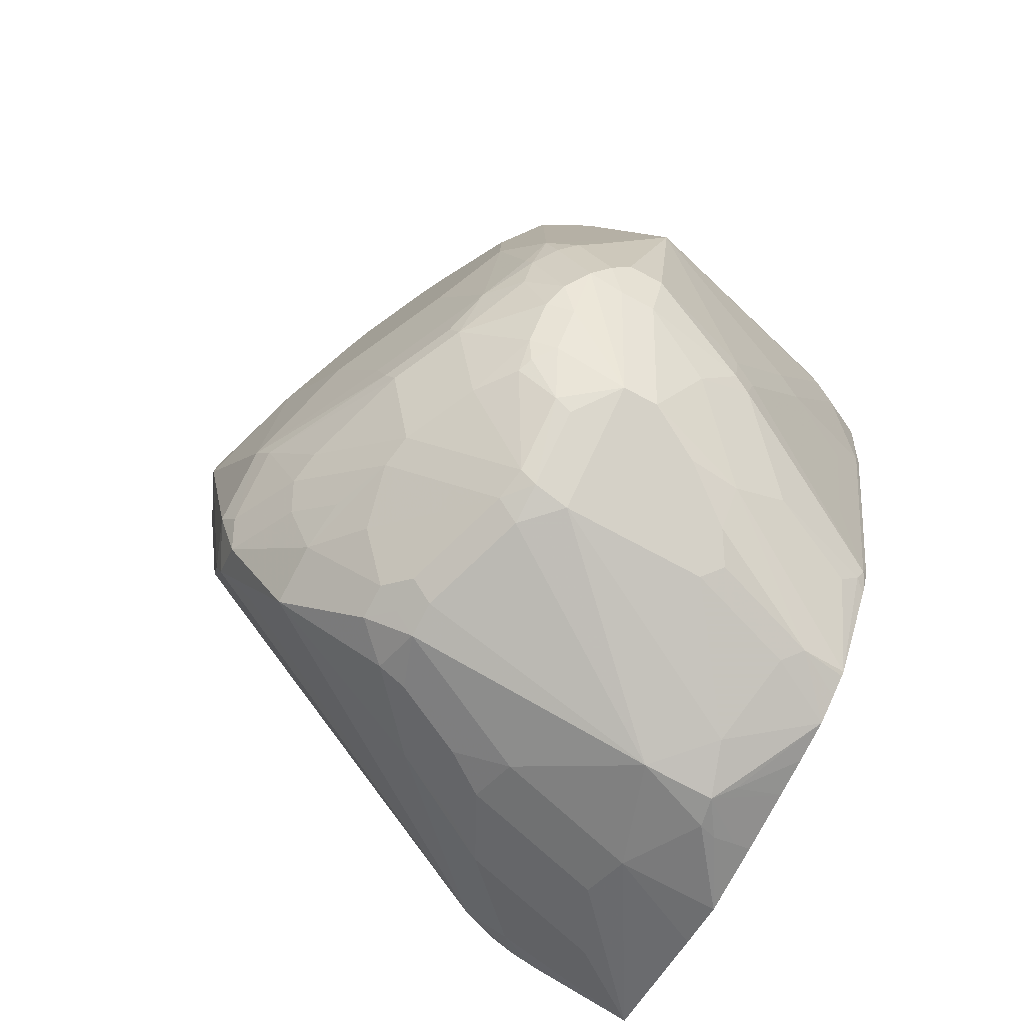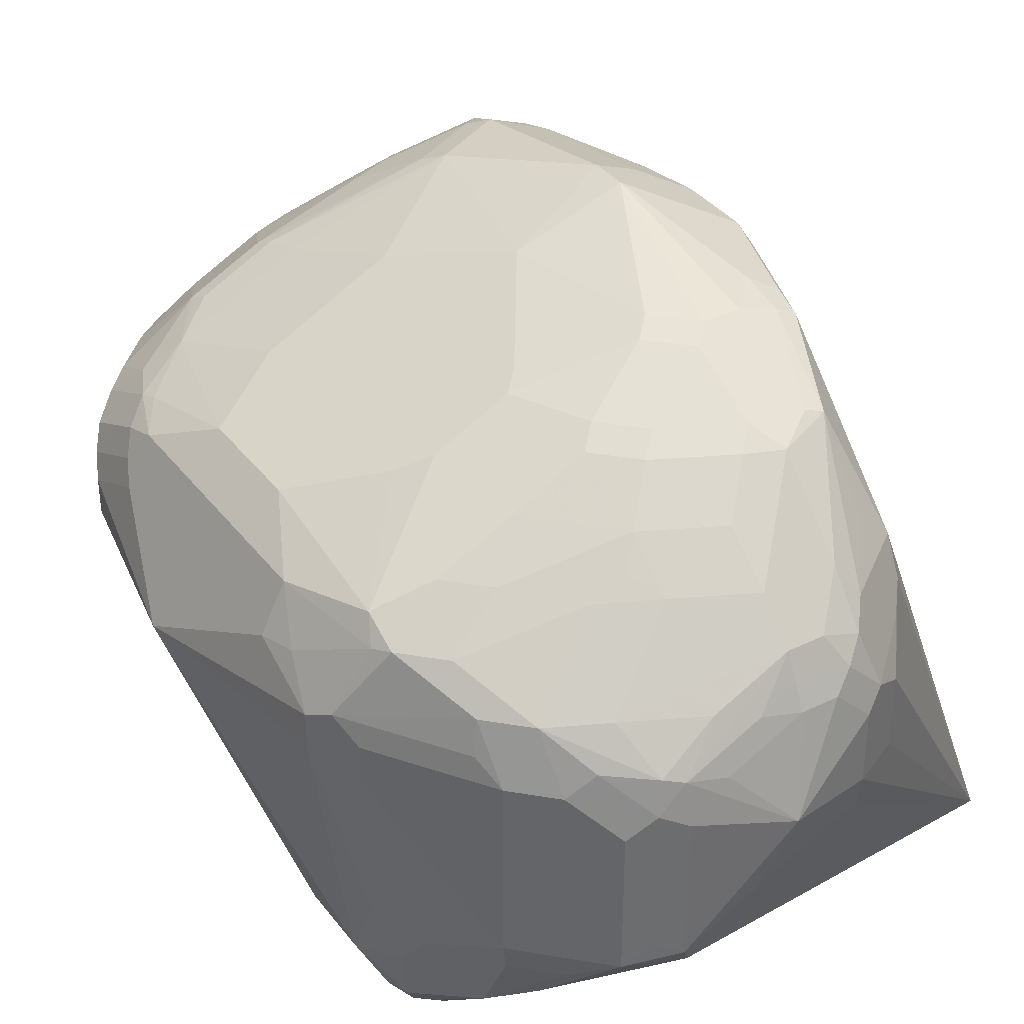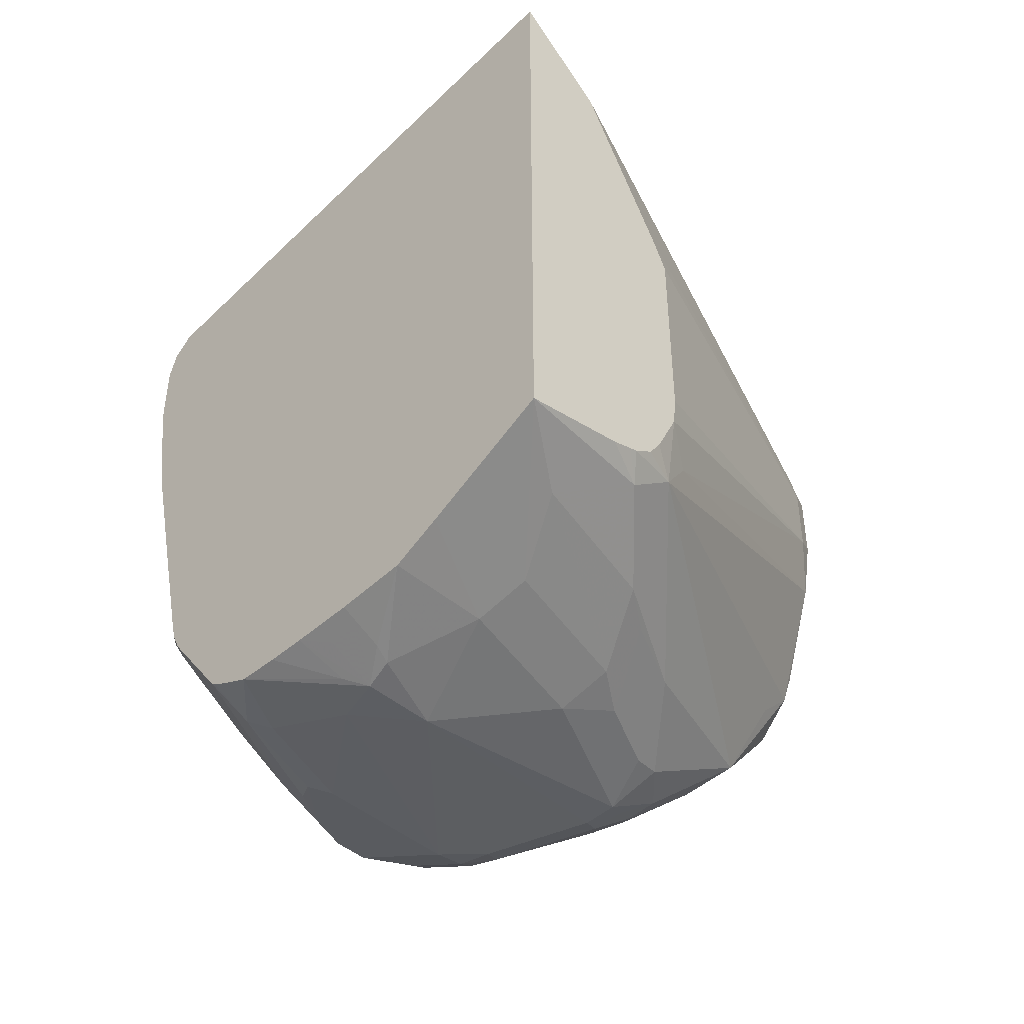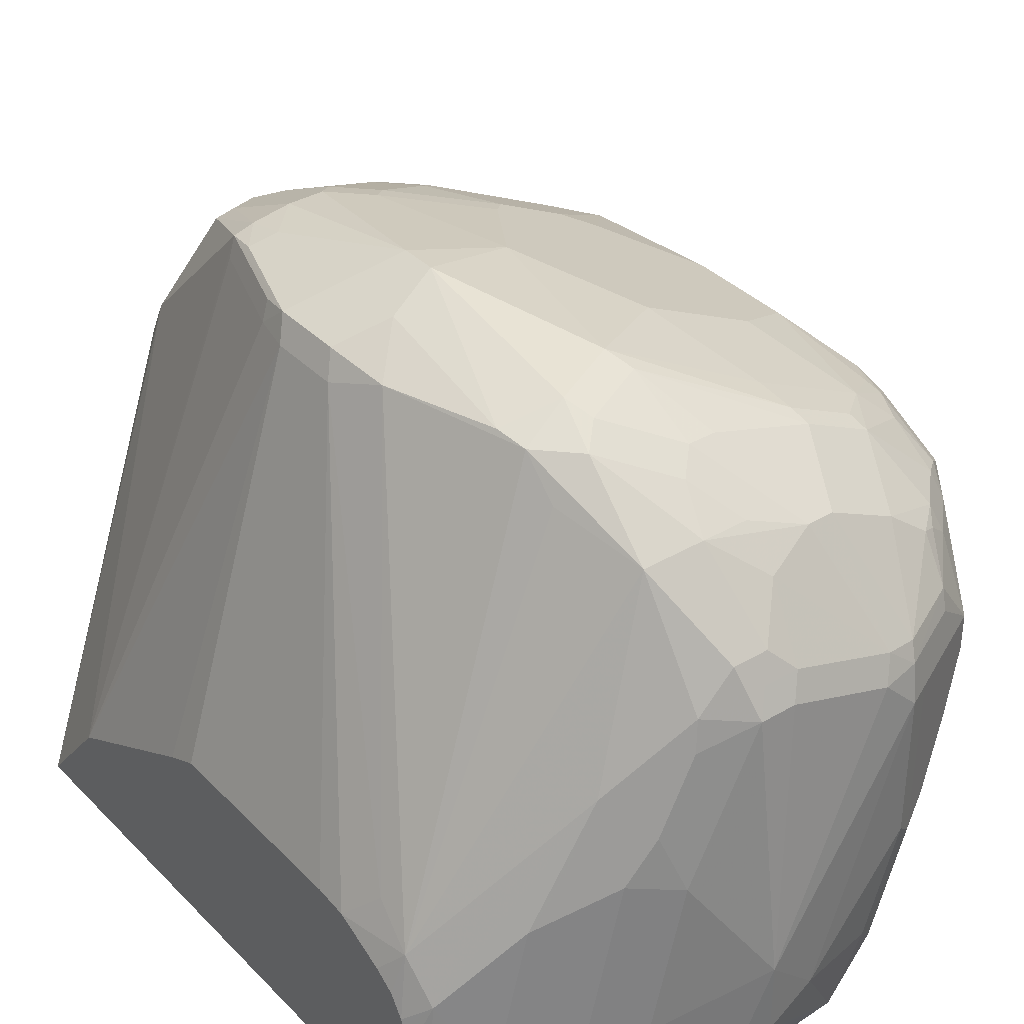
<metadata>
{"format":"obj","ext":"obj","renderer":"f3d","projection":"perspective","resolution":1024,"background":"white","views":[{"elev":-78.4,"azim":62.1,"up":"+Y"},{"elev":36.5,"azim":147.5,"up":"+Z"},{"elev":-45.4,"azim":-134.2,"up":"+Y"},{"elev":36.0,"azim":-37.6,"up":"+Z"}]}
</metadata>
<code>
v 0.6942 -0.562 0.2314
v 0.6667 -0.6116 0.2865
v 0.6735 -0.6198 0.2727
v 0.6777 -0.6116 0.2645
v 0.6777 -0.6446 0.2479
v 0.6777 -0.6446 0.2314
v 0.6611 -0.6446 0.1818
v 0.6611 -0.6116 0.1653
v 0.6611 -0.5785 0.1488
v 0.6611 -0.4959 0.1157
v 0.6611 -0.4628 0.1157
v 0.6777 -0.4628 0.2314
v 0.6777 -0.4628 0.2479
v 0.6777 -0.4959 0.2645
v 0.6667 -0.4959 0.2865
v 0.6501 -0.5785 0.303
v 0.6556 -0.6281 0.292
v 0.657 -0.6363 0.2892
v 0.6673 -0.6281 0.281
v 0.6735 -0.6529 0.2562
v 0.6722 -0.6556 0.2314
v 0.657 -0.6632 0.1818
v 0.6556 -0.6501 0.1708
v 0.6556 -0.584 0.1378
v 0.6556 -0.5014 0.1047
v 0.6556 -0.4683 0.1047
v 0.6461 -0.4614 0.08555
v 0.6501 -0.4573 0.09368
v 0.6474 -0.4435 0.09642
v 0.6529 -0.438 0.124
v 0.6611 -0.4463 0.1488
v 0.6667 -0.4408 0.2259
v 0.6667 -0.4408 0.2424
v 0.6722 -0.4518 0.2534
v 0.657 -0.4463 0.2831
v 0.6735 -0.4794 0.2665
v 0.6556 -0.4628 0.292
v 0.6501 -0.5289 0.303
v 0.6391 -0.5785 0.3085
v 0.6171 -0.595 0.3195
v 0.6336 -0.6446 0.303
v 0.6488 -0.6529 0.2892
v 0.657 -0.6694 0.2727
v 0.6673 -0.6611 0.2645
v 0.6667 -0.6666 0.2479
v 0.6667 -0.6666 0.2314
v 0.6501 -0.6832 0.1983
v 0.6529 -0.6653 0.1736
v 0.6226 -0.6501 0.1047
v 0.606 -0.6832 0.08818
v 0.6391 -0.584 0.1047
v 0.6391 -0.5509 0.08818
v 0.6461 -0.4944 0.08555
v 0.6419 -0.449 0.08555
v 0.6417 -0.4488 0.08555
v 0.6363 -0.438 0.09092
v 0.6363 -0.4215 0.1074
v 0.6309 -0.4105 0.1129
v 0.6309 -0.394 0.146
v 0.6501 -0.4242 0.1433
v 0.6336 -0.3912 0.1598
v 0.6336 -0.3912 0.2424
v 0.6391 -0.4022 0.2534
v 0.6363 -0.405 0.2686
v 0.6529 -0.438 0.2851
v 0.6529 -0.4546 0.2934
v 0.6171 -0.4959 0.3195
v 0.6033 -0.4876 0.3264
v 0.6363 -0.5207 0.3099
v 0.6391 -0.5289 0.3085
v 0.5289 -0.5455 0.3636
v 0.595 -0.595 0.3306
v 0.6226 -0.6446 0.3085
v 0.6136 -0.6611 0.3099
v 0.6157 -0.6694 0.3058
v 0.6467 -0.6777 0.2769
v 0.6501 -0.6832 0.2645
v 0.6336 -0.7163 0.2314
v 0.6336 -0.7163 0.2149
v 0.6171 -0.7163 0.1653
v 0.6198 -0.6983 0.1405
v 0.6033 -0.69 0.09092
v 0.6226 -0.6171 0.08818
v 0.6008 -0.6884 0.08555
v 0.6047 -0.6805 0.08555
v 0.6067 -0.6736 0.08555
v 0.6232 -0.6075 0.08555
v 0.6378 -0.5483 0.08555
v 0.6323 -0.4407 0.08555
v 0.6171 -0.4077 0.1102
v 0.6171 -0.3912 0.1267
v 0.6005 -0.3582 0.1598
v 0.6143 -0.3774 0.146
v 0.6171 -0.3747 0.1598
v 0.6171 -0.3747 0.2424
v 0.6198 -0.3885 0.2686
v 0.6363 -0.4215 0.2851
v 0.6281 -0.4463 0.3037
v 0.595 -0.4463 0.3202
v 0.5868 -0.4546 0.3264
v 0.5702 -0.4876 0.343
v 0.4794 -0.5455 0.3801
v 0.4794 -0.562 0.3801
v 0.5124 -0.6281 0.3636
v 0.562 -0.595 0.3471
v 0.562 -0.4959 0.3471
v 0.5124 -0.4794 0.3636
v 0.5785 -0.6446 0.3306
v 0.5806 -0.6611 0.3264
v 0.5826 -0.6694 0.3223
v 0.5661 -0.7025 0.3058
v 0.5992 -0.7025 0.2892
v 0.6301 -0.6942 0.2769
v 0.6336 -0.6997 0.2645
v 0.6157 -0.719 0.2562
v 0.6136 -0.7231 0.2479
v 0.5806 -0.7397 0.2479
v 0.6226 -0.7218 0.2314
v 0.5868 -0.7397 0.157
v 0.6226 -0.7218 0.1983
v 0.6198 -0.7231 0.1901
v 0.6005 -0.6997 0.09919
v 0.6005 -0.7328 0.1653
v 0.5702 -0.7397 0.1074
v 0.5685 -0.7323 0.08555
v 0.5979 -0.6928 0.08555
v 0.3658 -0.4172 0.08555
v 0.573 -0.3526 0.1543
v 0.5868 -0.3554 0.157
v 0.5785 -0.3471 0.1653
v 0.5895 -0.3526 0.1708
v 0.6005 -0.3582 0.2259
v 0.5895 -0.3526 0.2369
v 0.606 -0.3692 0.2534
v 0.6033 -0.3719 0.2603
v 0.595 -0.3747 0.27
v 0.5868 -0.405 0.3016
v 0.562 -0.4132 0.3202
v 0.6116 -0.4298 0.3037
v 0.562 -0.4463 0.3368
v 0.5537 -0.4546 0.343
v 0.5207 -0.4711 0.3595
v 0.4959 -0.4628 0.3636
v 0.4794 -0.4628 0.3636
v 0.4628 -0.4794 0.3636
v 0.4463 -0.5289 0.3636
v 0.4573 -0.5675 0.3691
v 0.4546 -0.6363 0.3554
v 0.4794 -0.6446 0.3636
v 0.4849 -0.6556 0.3581
v 0.5179 -0.6391 0.3581
v 0.5331 -0.6694 0.3388
v 0.5179 -0.6722 0.3416
v 0.551 -0.7052 0.3085
v 0.5675 -0.7383 0.2589
v 0.5826 -0.7355 0.2562
v 0.6171 -0.7052 0.2755
v 0.6239 -0.7025 0.2727
v 0.562 -0.7438 0.2479
v 0.5785 -0.7438 0.2314
v 0.5895 -0.7383 0.2314
v 0.5785 -0.7438 0.1653
v 0.562 -0.7438 0.1157
v 0.5454 -0.7438 0.08555
v 0.5574 -0.7382 0.08555
v 0.5665 -0.7336 0.08555
v 0.3658 -0.4525 0.1271
v 0.4504 -0.3947 0.281
v 0.4546 -0.3926 0.2892
v 0.4546 -0.3843 0.2727
v 0.4738 -0.3582 0.2479
v 0.4738 -0.3582 0.2149
v 0.4849 -0.3526 0.2149
v 0.4959 -0.3471 0.2149
v 0.4938 -0.3513 0.1983
v 0.5124 -0.3471 0.1983
v 0.5454 -0.3471 0.1818
v 0.3658 -0.7052 0.08555
v 0.5372 -0.3348 0.2232
v 0.5785 -0.3471 0.2314
v 0.5785 -0.3513 0.25
v 0.5868 -0.3554 0.2521
v 0.5289 -0.3747 0.303
v 0.562 -0.3912 0.303
v 0.562 -0.3582 0.27
v 0.5289 -0.3582 0.2865
v 0.5702 -0.405 0.3099
v 0.5454 -0.4298 0.3368
v 0.5289 -0.3967 0.3202
v 0.5372 -0.438 0.343
v 0.5042 -0.4546 0.3595
v 0.5042 -0.4215 0.343
v 0.4794 -0.4187 0.3416
v 0.4628 -0.4608 0.3595
v 0.4518 -0.4739 0.3581
v 0.4353 -0.5234 0.3581
v 0.4463 -0.562 0.3636
v 0.438 -0.5868 0.3554
v 0.4573 -0.6501 0.3526
v 0.4738 -0.6666 0.3526
v 0.5069 -0.6832 0.3361
v 0.5234 -0.6997 0.3195
v 0.5 -0.7025 0.3223
v 0.5234 -0.7163 0.303
v 0.5179 -0.7383 0.2755
v 0.5124 -0.7438 0.2645
v 0.4959 -0.7603 0.1488
v 0.5207 -0.7562 0.124
v 0.4959 -0.7603 0.1157
v 0.5042 -0.7562 0.1074
v 0.526 -0.7449 0.08555
v 0.3658 -0.5279 0.1675
v 0.4298 -0.5289 0.3471
v 0.4339 -0.5104 0.3471
v 0.4504 -0.4608 0.3471
v 0.4546 -0.4587 0.3554
v 0.4546 -0.4422 0.3388
v 0.4546 -0.4091 0.3058
v 0.4711 -0.4174 0.3388
v 0.4711 -0.3926 0.3058
v 0.4876 -0.3678 0.2892
v 0.4959 -0.3575 0.281
v 0.4876 -0.3513 0.2562
v 0.4628 -0.374 0.2645
v 0.4849 -0.3526 0.2479
v 0.4959 -0.3471 0.2479
v 0.4237 -0.7333 0.08555
v 0.4463 -0.7438 0.1322
v 0.4243 -0.7328 0.1378
v 0.3912 -0.7163 0.1212
v 0.3747 -0.6997 0.1543
v 0.3658 -0.6953 0.1333
v 0.5124 -0.3471 0.2645
v 0.5289 -0.3471 0.2645
v 0.562 -0.3471 0.2479
v 0.5454 -0.3513 0.2665
v 0.4959 -0.3747 0.303
v 0.4959 -0.4077 0.3361
v 0.5289 -0.3526 0.2755
v 0.5124 -0.3582 0.2865
v 0.5124 -0.4132 0.3368
v 0.5124 -0.4463 0.3533
v 0.438 -0.5083 0.3554
v 0.4353 -0.5564 0.3581
v 0.4298 -0.562 0.3471
v 0.3747 -0.6666 0.1873
v 0.3719 -0.6859 0.1736
v 0.4573 -0.6666 0.3361
v 0.4711 -0.7025 0.3223
v 0.5069 -0.7328 0.2865
v 0.5014 -0.7383 0.2755
v 0.4959 -0.7438 0.2645
v 0.4821 -0.7575 0.1129
v 0.4628 -0.7438 0.1983
v 0.4794 -0.7548 0.1047
v 0.4794 -0.7493 0.09368
v 0.4959 -0.7493 0.09368
v 0.5081 -0.7452 0.08555
v 0.3658 -0.5433 0.1746
v 0.5042 -0.3513 0.2727
v 0.4463 -0.7438 0.08555
v 0.4408 -0.7328 0.2039
v 0.4077 -0.7163 0.1873
v 0.438 -0.719 0.2397
v 0.405 -0.7025 0.2066
v 0.3658 -0.6908 0.1466
v 0.3658 -0.692 0.143
v 0.5124 -0.3526 0.2755
v 0.3658 -0.6374 0.1746
v 0.3658 -0.6523 0.173
v 0.3658 -0.6755 0.162
v 0.3658 -0.6847 0.1558
v 0.4738 -0.7328 0.27
v 0.4904 -0.7328 0.2865
v 0.4711 -0.7355 0.2562
v 0.4546 -0.7355 0.2232
v 0.4794 -0.7452 0.08555
v 0.4215 -0.719 0.2066
f 145 194 195
f 145 195 196
f 145 196 146
f 147 197 198
f 147 198 148
f 148 199 149
f 148 198 199
f 149 200 150
f 149 199 200
f 150 200 201
f 150 201 153
f 151 153 152
f 150 153 151
f 153 201 202
f 144 194 145
f 138 187 184
f 144 192 193
f 143 192 144
f 143 191 192
f 141 191 142
f 141 190 191
f 140 190 141
f 140 188 190
f 138 241 188
f 138 189 241
f 138 183 189
f 138 184 183
f 138 188 140
f 153 202 154
f 137 184 187
f 144 193 194
f 154 202 203
f 170 224 171
f 154 204 155
f 137 187 138
f 171 225 173
f 171 223 225
f 171 224 223
f 169 224 170
f 169 223 224
f 169 222 223
f 169 221 222
f 169 220 221
f 169 219 220
f 169 218 219
f 167 169 168
f 167 218 169
f 167 217 218
f 167 216 217
f 167 215 216
f 167 214 215
f 155 205 206
f 155 206 159
f 155 204 205
f 159 206 207
f 159 207 160
f 160 207 208
f 154 203 204
f 160 208 162
f 163 208 164
f 164 208 209
f 164 209 210
f 164 210 211
f 167 212 213
f 167 213 214
f 162 208 163
f 136 186 183
f 113 157 158
f 136 182 185
f 124 165 166
f 124 164 165
f 124 163 164
f 119 161 160
f 119 121 120
f 119 123 121
f 119 124 123
f 119 163 124
f 119 162 163
f 119 160 162
f 118 161 119
f 117 155 159
f 117 156 155
f 117 161 118
f 124 166 125
f 117 160 161
f 115 157 156
f 115 158 157
f 115 117 116
f 115 156 117
f 114 158 115
f 113 158 114
f 171 173 172
f 112 157 113
f 112 156 157
f 111 152 153
f 111 156 112
f 111 155 156
f 111 154 155
f 111 153 154
f 117 159 160
f 127 167 168
f 127 168 169
f 127 169 170
f 136 184 137
f 136 183 184
f 135 182 136
f 134 182 135
f 133 182 134
f 133 181 182
f 133 180 181
f 130 177 179
f 130 133 131
f 130 180 133
f 130 179 180
f 128 130 129
f 127 212 167
f 127 259 212
f 127 269 259
f 127 270 269
f 127 271 270
f 127 170 171
f 127 171 172
f 127 172 173
f 127 173 174
f 127 174 175
f 127 175 176
f 136 185 186
f 127 176 177
f 127 130 128
f 127 178 232
f 127 232 267
f 127 267 266
f 127 266 272
f 127 272 271
f 127 177 130
f 173 225 226
f 205 250 274
f 174 179 175
f 231 264 265
f 231 263 264
f 230 262 263
f 230 263 231
f 229 262 230
f 228 262 229
f 228 254 262
f 228 261 253
f 227 261 228
f 223 226 225
f 223 233 226
f 223 260 233
f 222 260 223
f 222 240 260
f 231 265 247
f 222 237 240
f 219 221 220
f 219 237 221
f 219 238 237
f 217 219 218
f 216 219 217
f 214 216 215
f 214 243 216
f 213 269 245
f 213 259 269
f 212 259 213
f 210 258 211
f 209 258 210
f 209 257 258
f 209 256 257
f 221 237 222
f 231 247 266
f 231 266 267
f 231 267 232
f 264 278 273
f 263 278 264
f 262 278 263
f 262 276 278
f 256 258 257
f 256 277 258
f 256 261 277
f 255 261 256
f 254 276 262
f 254 275 276
f 253 261 255
f 252 275 254
f 252 273 275
f 252 274 273
f 251 274 252
f 249 273 274
f 249 264 273
f 233 260 268
f 233 268 239
f 233 239 234
f 234 239 236
f 240 268 260
f 245 269 270
f 209 255 256
f 245 270 246
f 247 271 272
f 247 272 266
f 247 265 249
f 247 249 248
f 247 270 271
f 249 265 264
f 246 270 247
f 209 253 255
f 207 228 253
f 207 254 228
f 191 242 192
f 190 242 191
f 190 192 242
f 188 192 190
f 188 241 192
f 186 268 240
f 186 239 268
f 186 236 239
f 183 241 189
f 183 238 241
f 183 237 238
f 183 240 237
f 183 186 240
f 181 234 236
f 181 235 234
f 181 185 182
f 181 186 185
f 174 226 179
f 175 179 176
f 176 179 177
f 178 227 228
f 178 228 229
f 178 229 230
f 192 241 238
f 178 230 231
f 179 226 233
f 179 233 234
f 179 234 235
f 179 235 181
f 179 181 180
f 181 236 186
f 178 231 232
f 173 226 174
f 192 238 193
f 193 219 194
f 207 252 254
f 207 209 208
f 207 253 209
f 206 252 207
f 205 252 206
f 205 251 252
f 205 274 251
f 110 151 152
f 204 250 205
f 203 250 204
f 203 274 250
f 203 249 274
f 201 203 202
f 200 203 201
f 200 249 203
f 199 247 248
f 199 249 200
f 194 216 195
f 194 219 216
f 195 216 196
f 196 216 243
f 196 243 214
f 196 214 213
f 193 238 219
f 196 213 245
f 197 244 198
f 198 244 245
f 198 245 246
f 198 246 247
f 198 247 199
f 199 248 249
f 196 245 244
f 110 152 111
f 79 120 121
f 107 191 143
f 27 178 127
f 27 227 178
f 27 261 227
f 27 277 261
f 27 258 277
f 27 211 258
f 27 164 211
f 27 165 164
f 27 166 165
f 27 125 166
f 27 126 125
f 27 84 126
f 27 85 84
f 27 86 85
f 27 127 89
f 27 87 86
f 27 53 88
f 27 29 28
f 27 54 29
f 25 52 53
f 25 27 26
f 25 53 27
f 24 52 25
f 24 51 52
f 23 50 49
f 23 48 50
f 23 51 24
f 23 49 51
f 22 48 23
f 22 47 48
f 27 88 87
f 27 89 55
f 27 55 54
f 29 54 55
f 41 73 74
f 40 73 41
f 40 72 73
f 39 68 71
f 39 69 68
f 39 70 69
f 39 72 40
f 39 71 72
f 38 69 70
f 38 68 69
f 38 67 68
f 38 66 67
f 37 66 38
f 35 65 66
f 35 66 37
f 34 65 35
f 34 64 65
f 29 55 56
f 29 56 57
f 29 57 58
f 29 58 59
f 29 59 60
f 29 60 30
f 22 46 47
f 30 60 31
f 32 60 61
f 32 61 62
f 32 62 33
f 33 62 63
f 33 63 34
f 34 63 64
f 31 60 32
f 41 74 75
f 21 46 22
f 20 45 46
f 7 23 8
f 7 22 23
f 6 22 7
f 6 21 22
f 6 20 21
f 5 20 6
f 4 20 5
f 3 20 4
f 3 19 20
f 2 38 16
f 2 15 38
f 2 19 3
f 2 18 19
f 2 17 18
f 8 24 9
f 2 16 17
f 1 14 15
f 1 13 14
f 1 12 13
f 1 11 12
f 1 10 11
f 1 9 10
f 1 8 9
f 1 7 8
f 1 6 7
f 1 5 6
f 1 4 5
f 1 3 4
f 1 2 3
f 273 278 276
f 1 15 2
f 8 23 24
f 9 24 10
f 10 25 26
f 20 44 45
f 19 44 20
f 18 44 19
f 18 43 44
f 18 42 43
f 18 41 42
f 17 41 18
f 16 70 39
f 16 38 70
f 16 41 17
f 16 40 41
f 16 39 40
f 15 37 38
f 15 35 37
f 15 36 35
f 14 36 15
f 13 36 14
f 10 26 11
f 10 24 25
f 11 26 27
f 11 27 28
f 11 28 29
f 11 29 30
f 20 46 21
f 11 30 31
f 12 31 32
f 12 32 33
f 12 33 13
f 13 33 34
f 13 34 35
f 13 35 36
f 11 31 12
f 41 75 42
f 42 75 76
f 42 76 43
f 95 132 133
f 92 94 93
f 92 95 94
f 92 132 95
f 92 133 132
f 92 131 133
f 92 130 131
f 92 129 130
f 91 129 92
f 91 128 129
f 90 128 91
f 90 127 128
f 89 127 90
f 82 126 84
f 95 133 134
f 82 125 126
f 81 122 82
f 80 125 122
f 80 124 125
f 80 123 124
f 80 121 123
f 80 122 81
f 79 121 80
f 79 119 120
f 78 119 79
f 78 118 119
f 78 117 118
f 78 116 117
f 78 115 116
f 78 114 115
f 82 122 125
f 95 134 96
f 96 134 135
f 96 135 136
f 107 142 191
f 104 108 105
f 104 109 108
f 104 151 109
f 104 150 151
f 104 149 150
f 103 149 104
f 103 148 149
f 103 147 148
f 102 147 103
f 102 197 147
f 102 244 197
f 102 196 244
f 102 146 196
f 102 145 146
f 102 144 145
f 102 143 144
f 96 136 137
f 96 137 97
f 97 137 138
f 97 138 139
f 97 139 98
f 98 139 138
f 77 114 78
f 98 138 99
f 99 141 100
f 99 138 140
f 101 141 142
f 101 142 107
f 101 107 106
f 102 107 143
f 99 140 141
f 76 114 77
f 76 113 114
f 75 113 76
f 58 93 59
f 58 92 93
f 58 91 92
f 58 90 91
f 58 89 90
f 56 58 57
f 56 89 58
f 55 89 56
f 52 88 53
f 52 87 88
f 52 86 87
f 52 83 86
f 50 86 83
f 50 85 86
f 50 84 85
f 50 82 84
f 49 50 83
f 43 76 77
f 43 77 44
f 44 77 78
f 44 78 45
f 45 78 79
f 45 79 46
f 59 93 94
f 46 79 47
f 47 80 81
f 47 81 48
f 48 81 82
f 48 82 50
f 49 83 52
f 49 52 51
f 47 79 80
f 109 151 110
f 59 94 61
f 61 94 95
f 75 112 113
f 75 111 112
f 75 110 111
f 74 110 75
f 74 109 110
f 73 109 74
f 73 108 109
f 72 108 73
f 72 105 108
f 71 107 102
f 71 106 107
f 71 101 106
f 71 105 72
f 71 104 105
f 71 103 104
f 71 102 103
f 68 101 71
f 61 95 62
f 62 95 96
f 62 96 64
f 62 64 63
f 64 96 97
f 64 97 65
f 59 61 60
f 65 97 98
f 66 98 68
f 66 68 67
f 68 98 99
f 68 99 100
f 68 100 141
f 68 141 101
f 65 98 66
f 273 276 275

</code>
